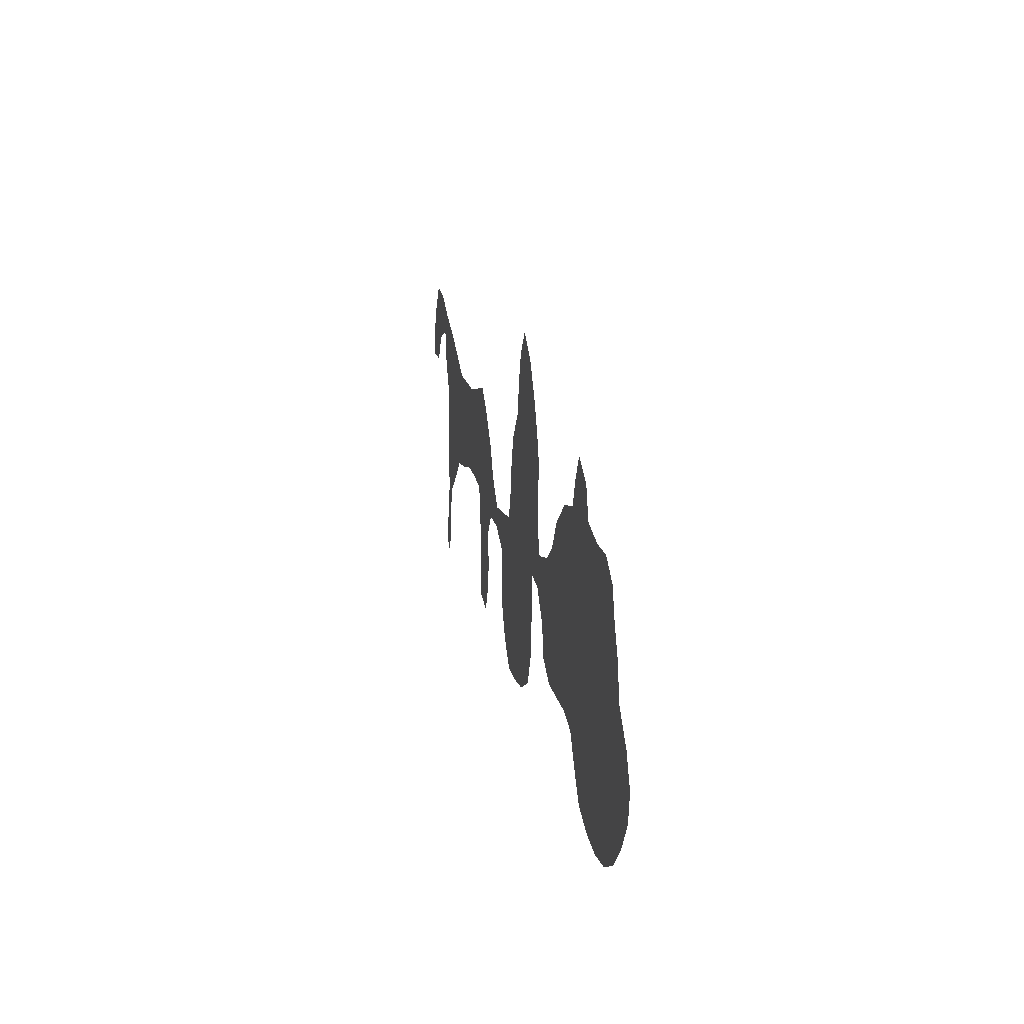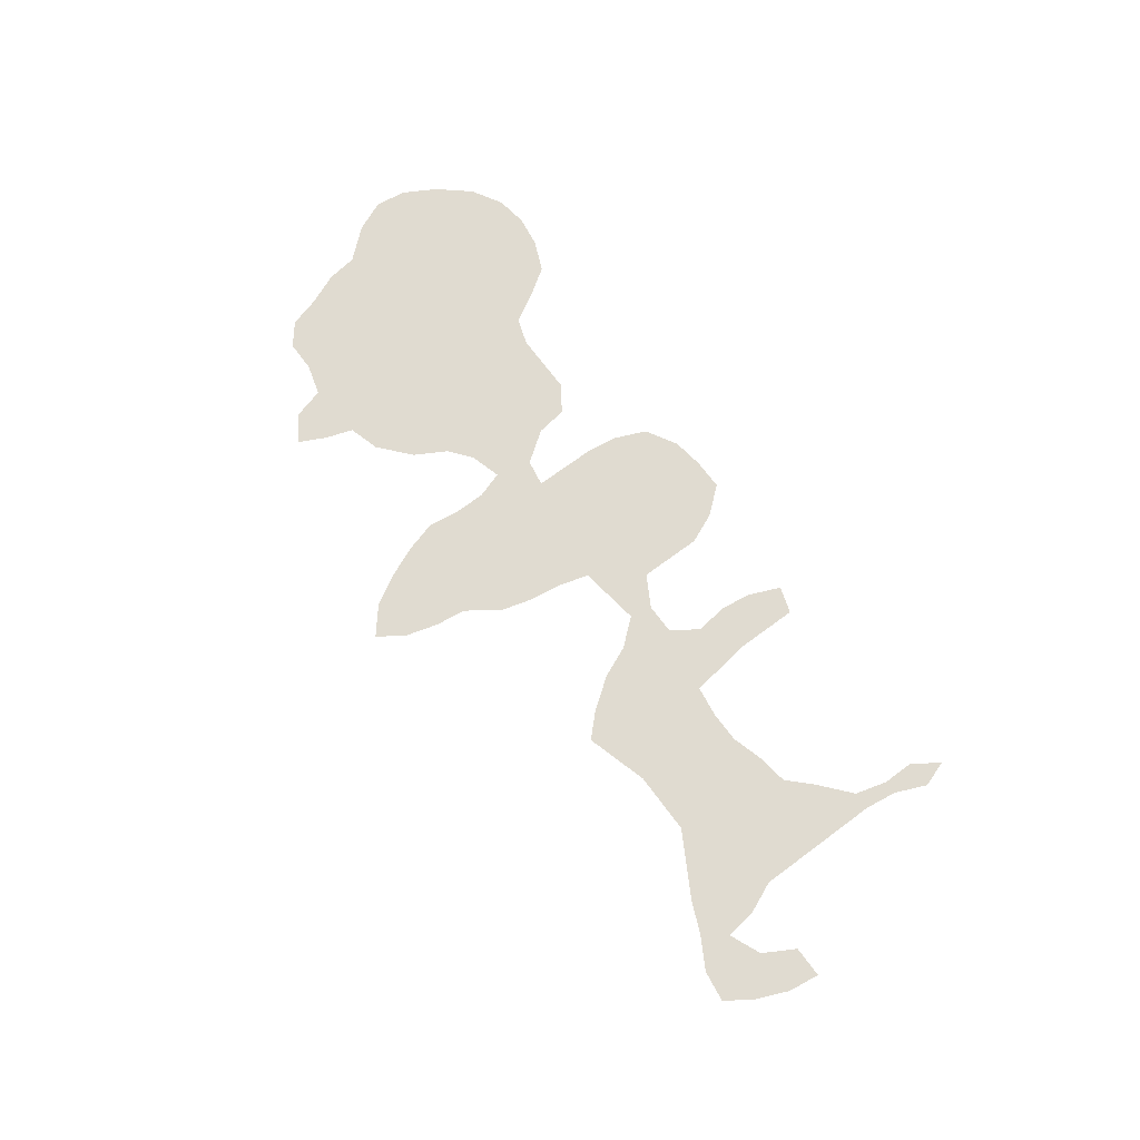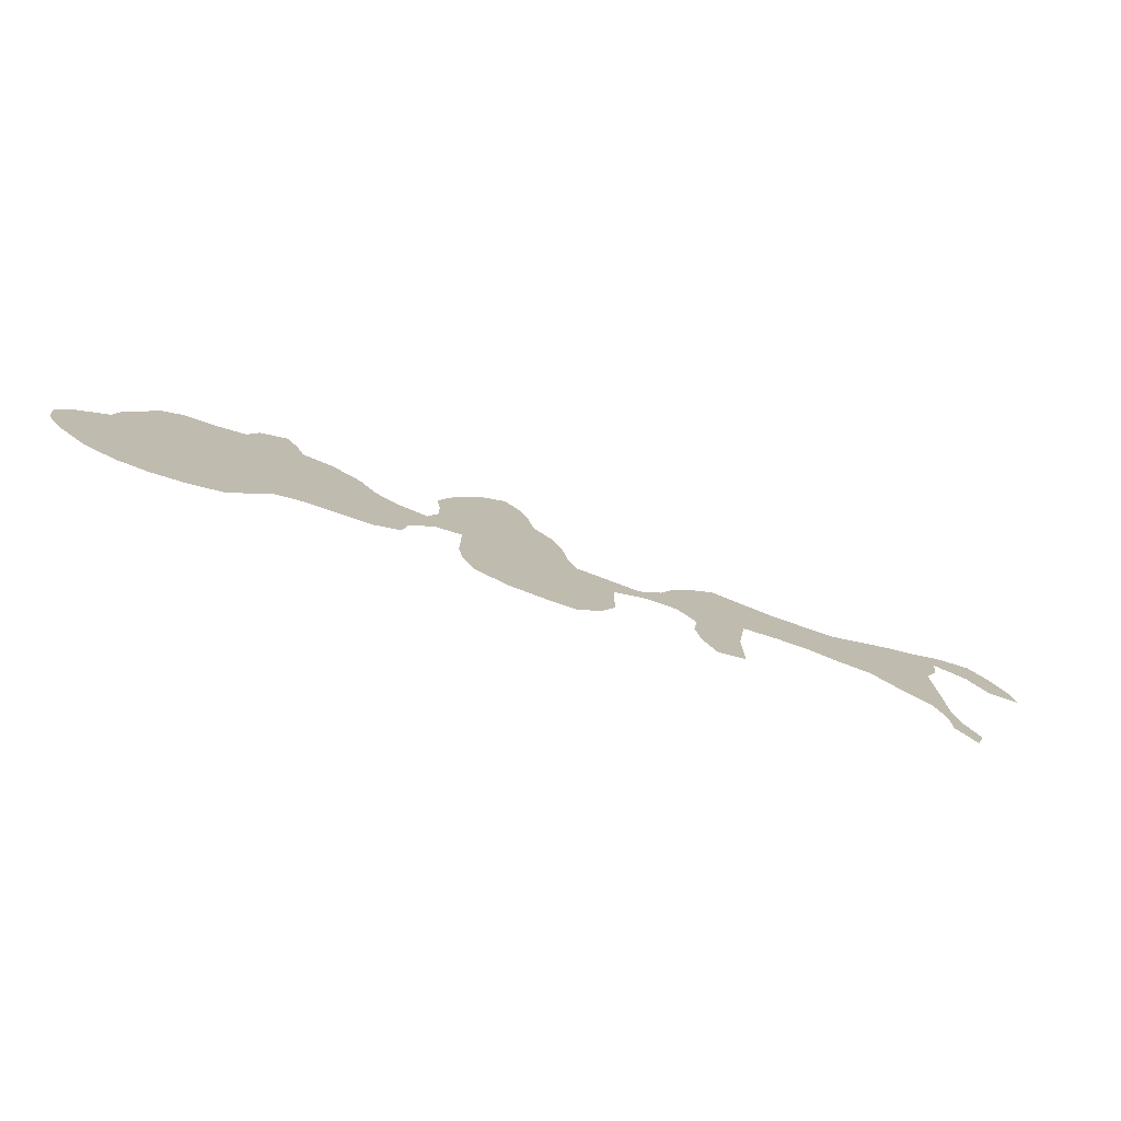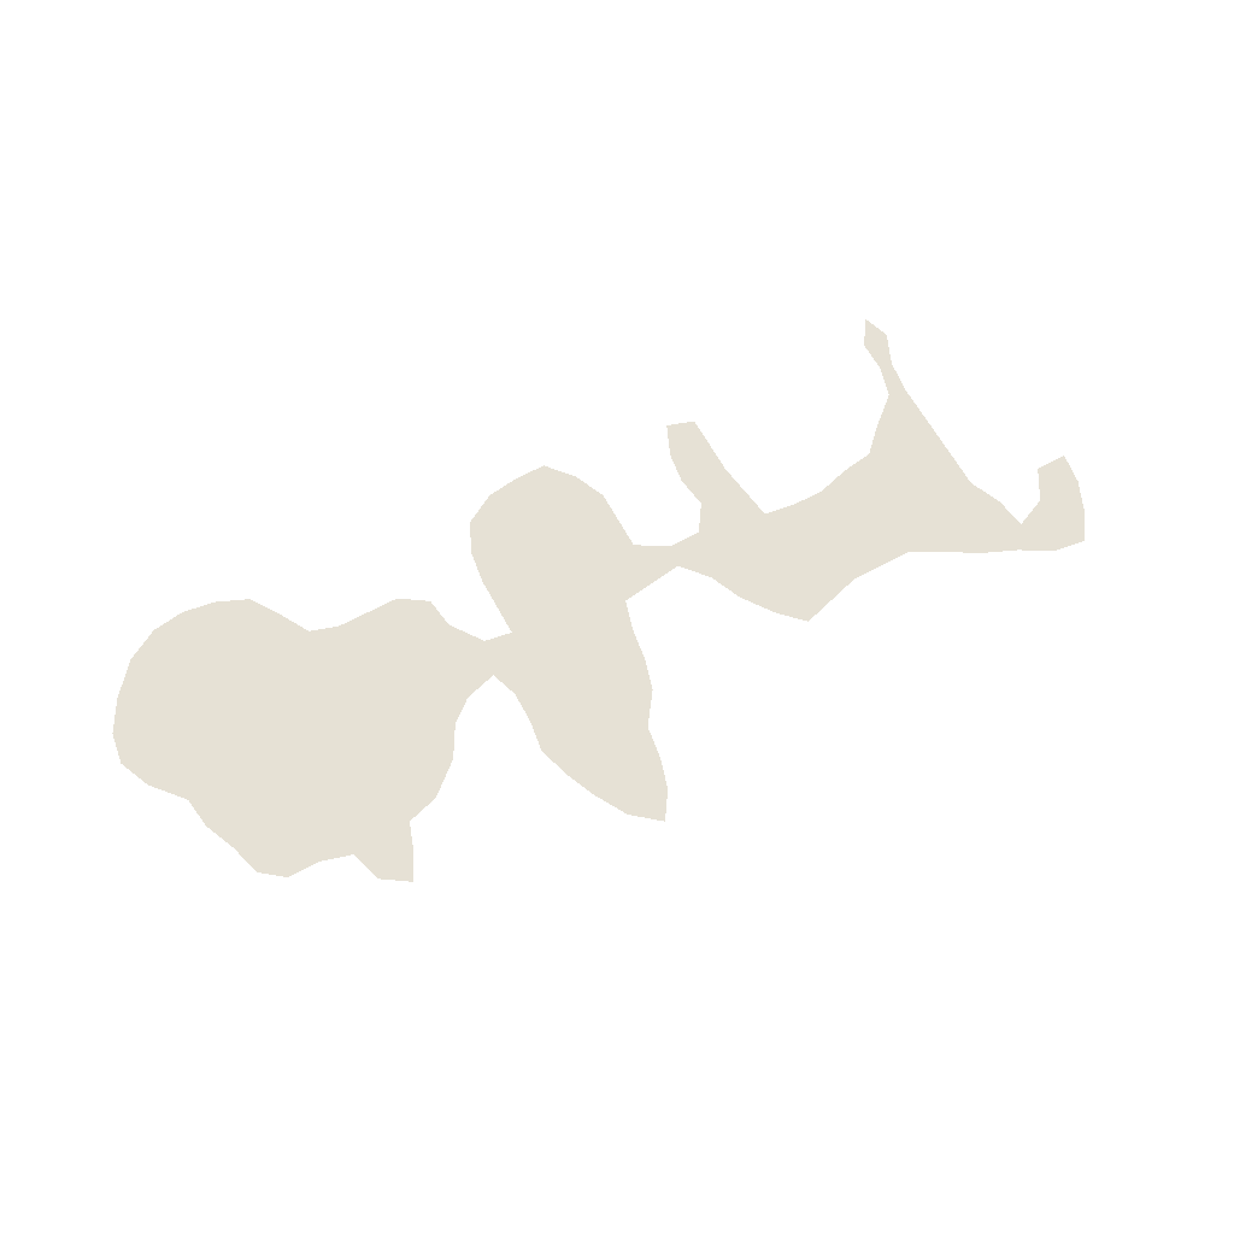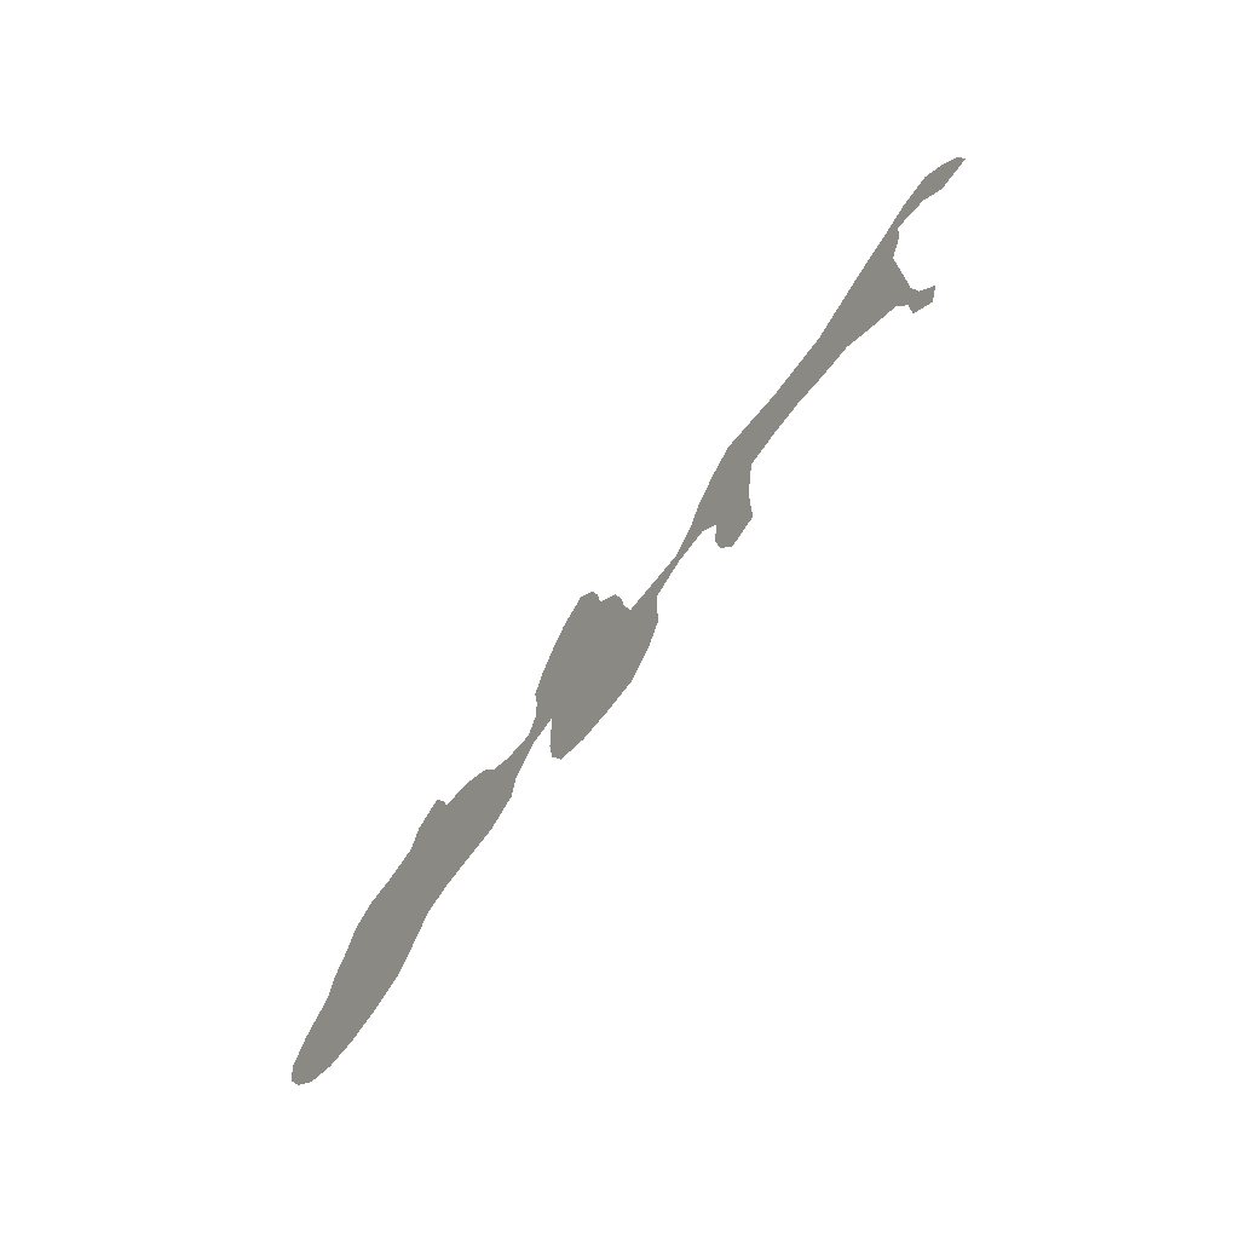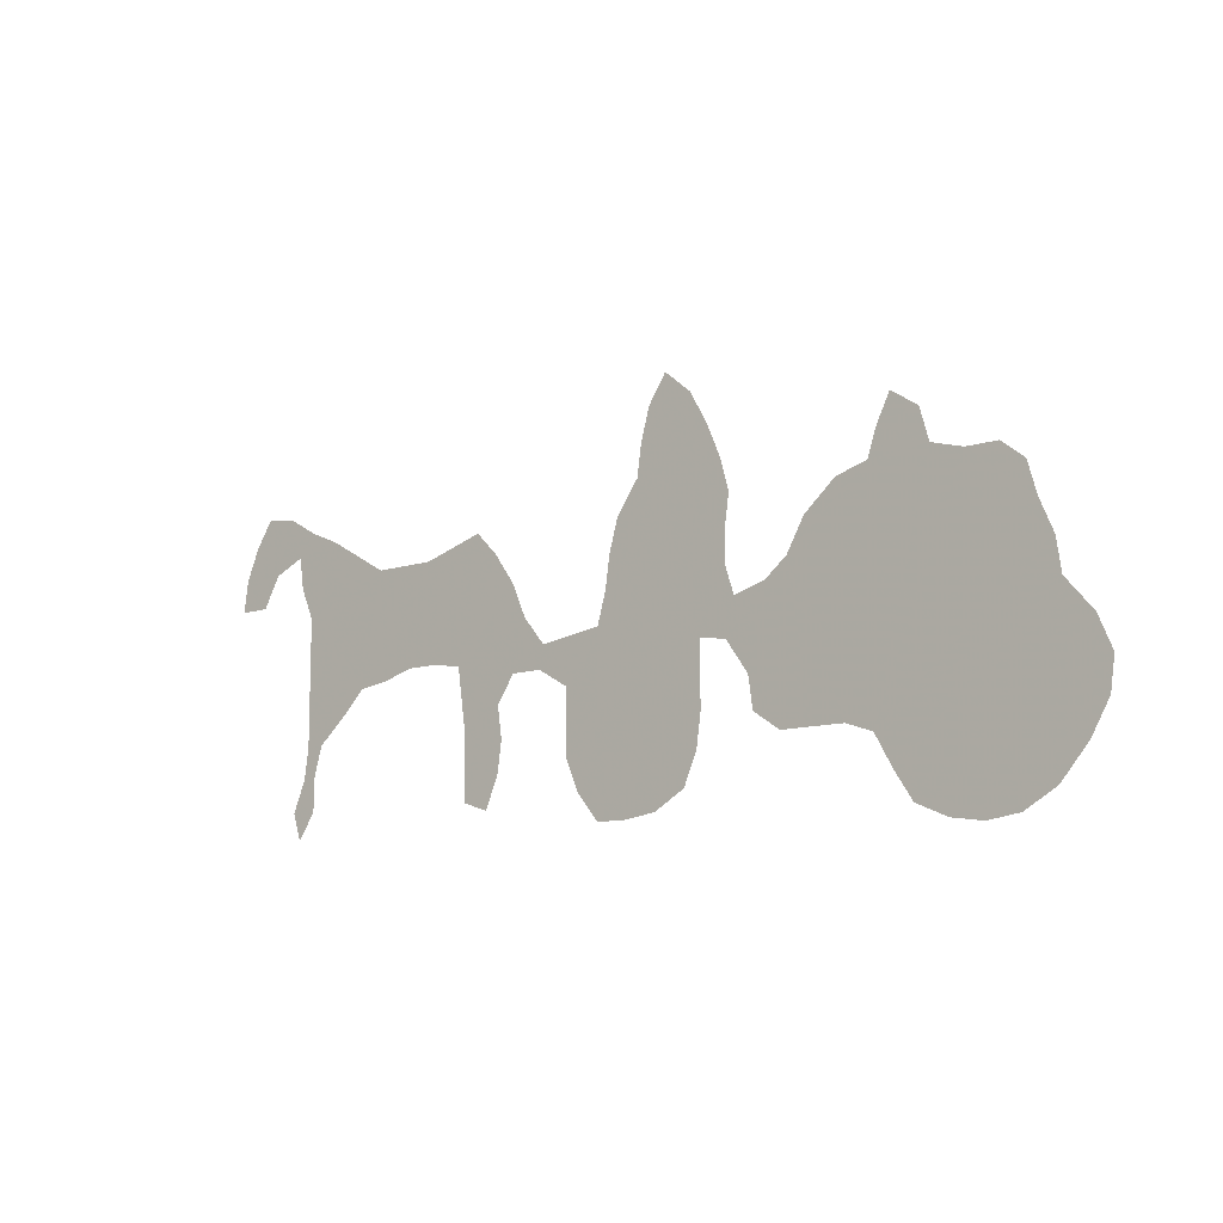
<metadata>
{"format":"obj","ext":"obj","renderer":"f3d","projection":"perspective","resolution":1024,"background":"white","views":[{"elev":18.3,"azim":78.3,"up":"+Y"},{"elev":69.9,"azim":-126.6,"up":"+Z"},{"elev":-78.1,"azim":161.0,"up":"+Y"},{"elev":64.5,"azim":151.5,"up":"+Z"},{"elev":-70.7,"azim":-126.7,"up":"+Y"},{"elev":-10.7,"azim":39.7,"up":"+Y"}]}
</metadata>
<code>
v 0.4507 0.1972 0
v 0.4836 0.2019 0
v 0.493 0.2347 0
v 0.4976 0.2676 0
v 0.507 0.3005 0
v 0.5305 0.3333 0
v 0.5352 0.3662 0
v 0.5446 0.3991 0
v 0.5634 0.4272 0
v 0.5916 0.4038 0
v 0.6103 0.3709 0
v 0.6244 0.338 0
v 0.6338 0.3052 0
v 0.6291 0.2723 0
v 0.6291 0.2394 0
v 0.6385 0.2113 0
v 0.6714 0.2207 0
v 0.6948 0.2394 0
v 0.7136 0.2723 0
v 0.7465 0.3005 0
v 0.7793 0.3099 0
v 0.7887 0.338 0
v 0.8028 0.3662 0
v 0.831 0.3474 0
v 0.8404 0.3145 0
v 0.8732 0.3052 0
v 0.9061 0.3052 0
v 0.9296 0.2864 0
v 0.939 0.2535 0
v 0.953 0.2207 0
v 0.9577 0.1878 0
v 0.9859 0.1549 0
v 1 0.1221 0
v 0.9953 0.0892 0
v 0.9765 0.05634 0
v 0.9484 0.02347 0
v 0.9155 0.004695 0
v 0.8826 0 0
v 0.8498 0.004695 0
v 0.8169 0.01878 0
v 0.7981 0.04695 0
v 0.7793 0.07981 0
v 0.7512 0.0892 0
v 0.7183 0.0892 0
v 0.6855 0.0892 0
v 0.6573 0.108 0
v 0.6526 0.1409 0
v 0.6291 0.1737 0
v 0.6009 0.1784 0
v 0.6009 0.1455 0
v 0.6009 0.1127 0
v 0.5962 0.07981 0
v 0.5822 0.04695 0
v 0.5493 0.02817 0
v 0.5164 0.02347 0
v 0.4836 0.02347 0
v 0.4601 0.05164 0
v 0.446 0.08451 0
v 0.446 0.1174 0
v 0.446 0.1502 0
v 0.4132 0.169 0
v 0.3803 0.169 0
v 0.3615 0.1409 0
v 0.3662 0.108 0
v 0.3615 0.07512 0
v 0.3474 0.04225 0
v 0.3192 0.05164 0
v 0.3192 0.08451 0
v 0.3192 0.1174 0
v 0.3145 0.1502 0
v 0.3099 0.1831 0
v 0.277 0.1878 0
v 0.2441 0.1878 0
v 0.2113 0.1784 0
v 0.1784 0.1737 0
v 0.1549 0.1502 0
v 0.1221 0.1221 0
v 0.1127 0.0892 0
v 0.1127 0.05634 0
v 0.0939 0.02817 0
v 0.08451 0.05634 0
v 0.09859 0.0892 0
v 0.1033 0.1221 0
v 0.1033 0.1549 0
v 0.1033 0.1878 0
v 0.1033 0.2207 0
v 0.1033 0.2535 0
v 0.0892 0.2864 0
v 0.08451 0.3192 0
v 0.05164 0.3052 0
v 0.03286 0.2723 0
v 0 0.2723 0
v 0.004695 0.3052 0
v 0.01878 0.338 0
v 0.03756 0.3662 0
v 0.07042 0.3615 0
v 0.1033 0.3427 0
v 0.1361 0.3286 0
v 0.169 0.3099 0
v 0.2019 0.2911 0
v 0.2347 0.2911 0
v 0.2676 0.2911 0
v 0.3005 0.3005 0
v 0.3333 0.3099 0
v 0.3568 0.2864 0
v 0.3803 0.2535 0
v 0.3944 0.2207 0
v 0.4178 0.1925 0
v 0.4507 0.1972 0
f 79 81 80
f 94 96 95
f 36 38 37
f 8 10 9
f 7 10 8
f 32 34 33
f 79 82 81
f 31 35 32
f 32 35 34
f 36 41 38
f 35 41 36
f 31 41 35
f 31 42 41
f 21 42 25
f 30 42 31
f 78 83 82
f 77 83 78
f 78 82 79
f 7 11 10
f 19 21 20
f 52 58 55
f 52 59 58
f 5 14 6
f 6 11 7
f 6 12 11
f 21 25 22
f 22 24 23
f 22 25 24
f 71 103 72
f 91 93 92
f 38 41 39
f 39 41 40
f 52 55 54
f 52 54 53
f 45 47 46
f 44 47 45
f 17 47 44
f 51 59 52
f 4 14 5
f 18 21 19
f 18 44 43
f 17 44 18
f 18 42 21
f 18 43 42
f 4 15 14
f 17 48 47
f 55 57 56
f 55 58 57
f 6 14 13
f 6 13 12
f 103 105 104
f 71 105 103
f 71 106 105
f 26 28 27
f 26 29 28
f 25 42 26
f 26 42 30
f 26 30 29
f 73 102 101
f 72 102 73
f 72 103 102
f 64 68 65
f 65 67 66
f 65 68 67
f 73 101 100
f 73 100 74
f 1 60 2
f 2 60 59
f 3 49 15
f 3 15 4
f 2 49 3
f 2 50 49
f 50 59 51
f 2 59 50
f 16 48 17
f 15 49 16
f 16 49 48
f 71 107 106
f 62 107 71
f 62 108 107
f 64 69 68
f 74 100 75
f 75 85 76
f 75 86 85
f 87 100 99
f 87 99 98
f 75 87 86
f 75 100 87
f 89 97 96
f 89 98 97
f 61 108 62
f 1 61 60
f 1 108 61
f 63 69 64
f 62 71 63
f 77 84 83
f 76 84 77
f 76 85 84
f 88 98 89
f 87 98 88
f 63 71 70
f 63 70 69
f 90 94 93
f 90 93 91
f 90 96 94
f 89 96 90

</code>
